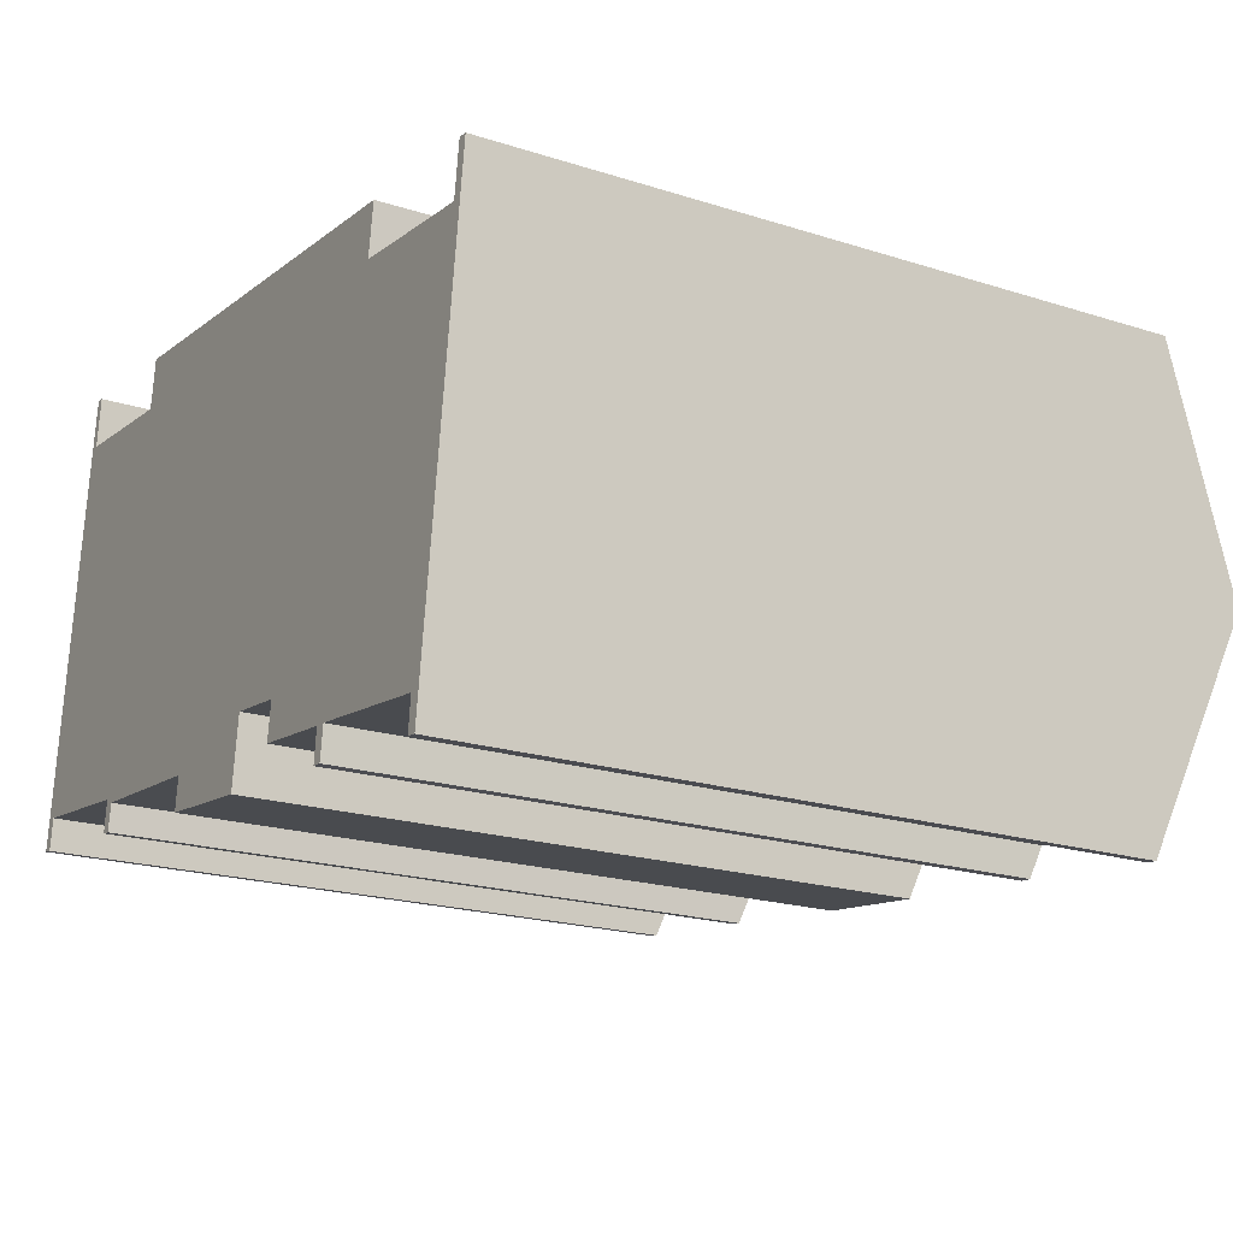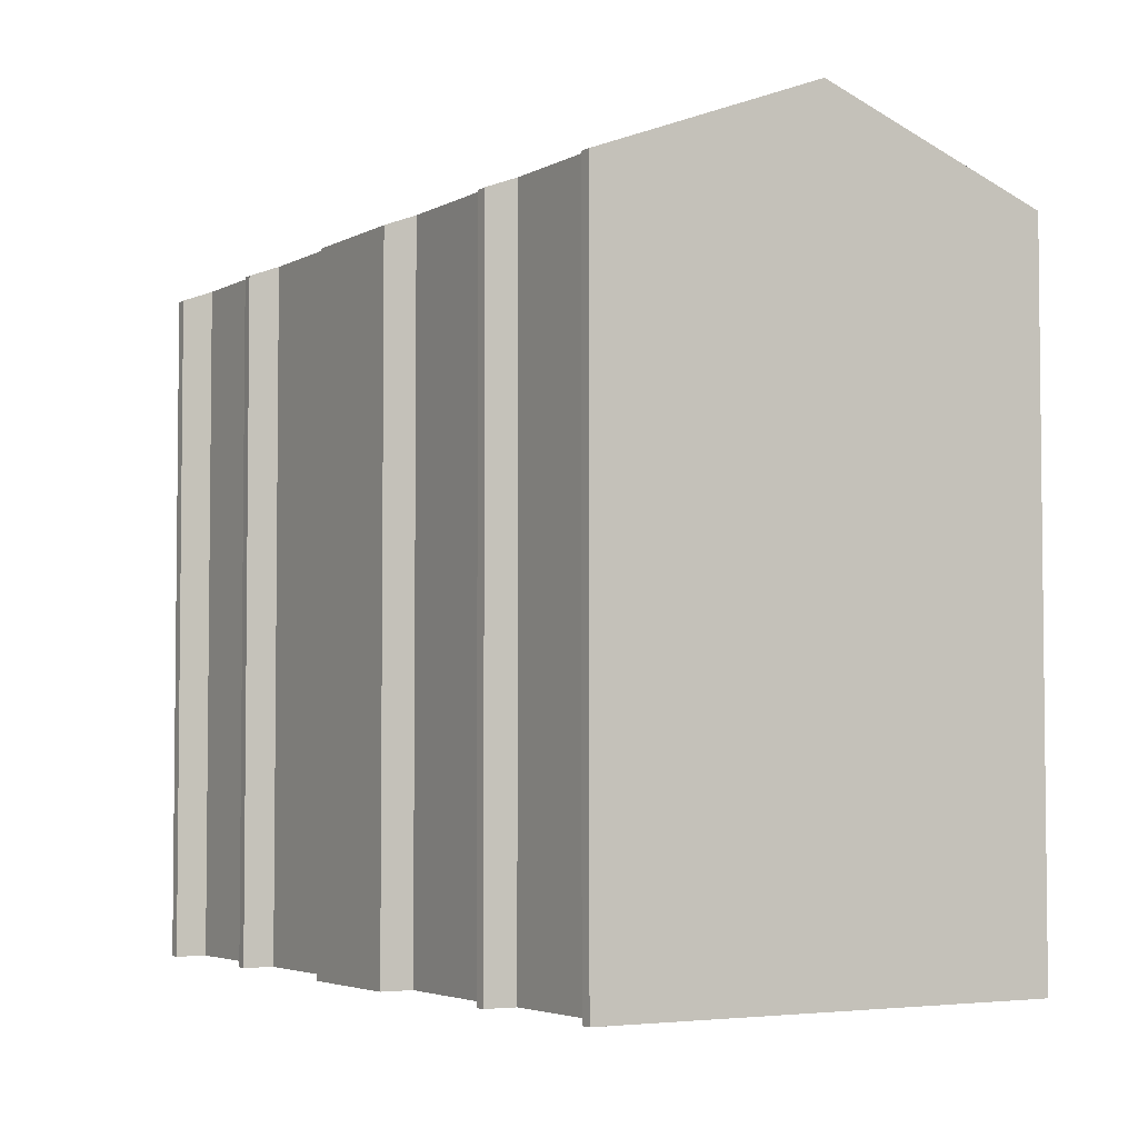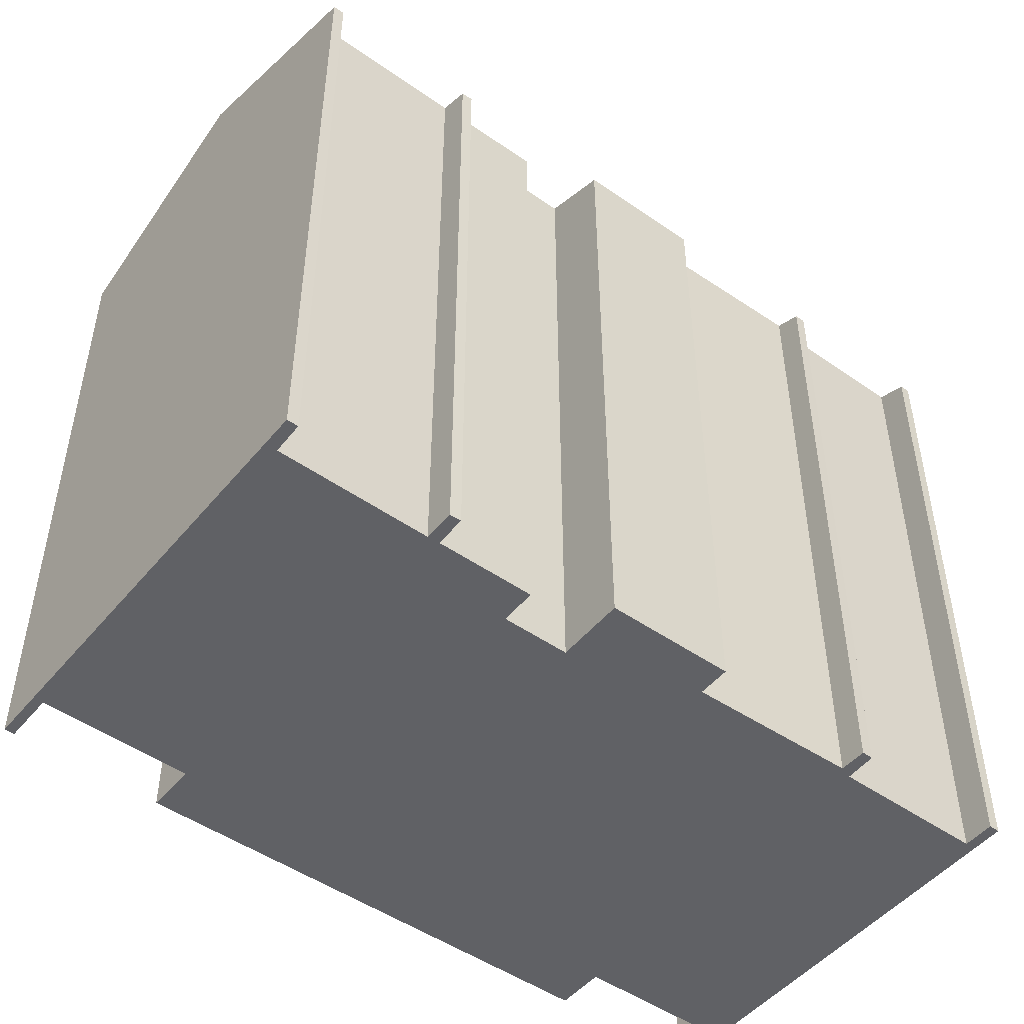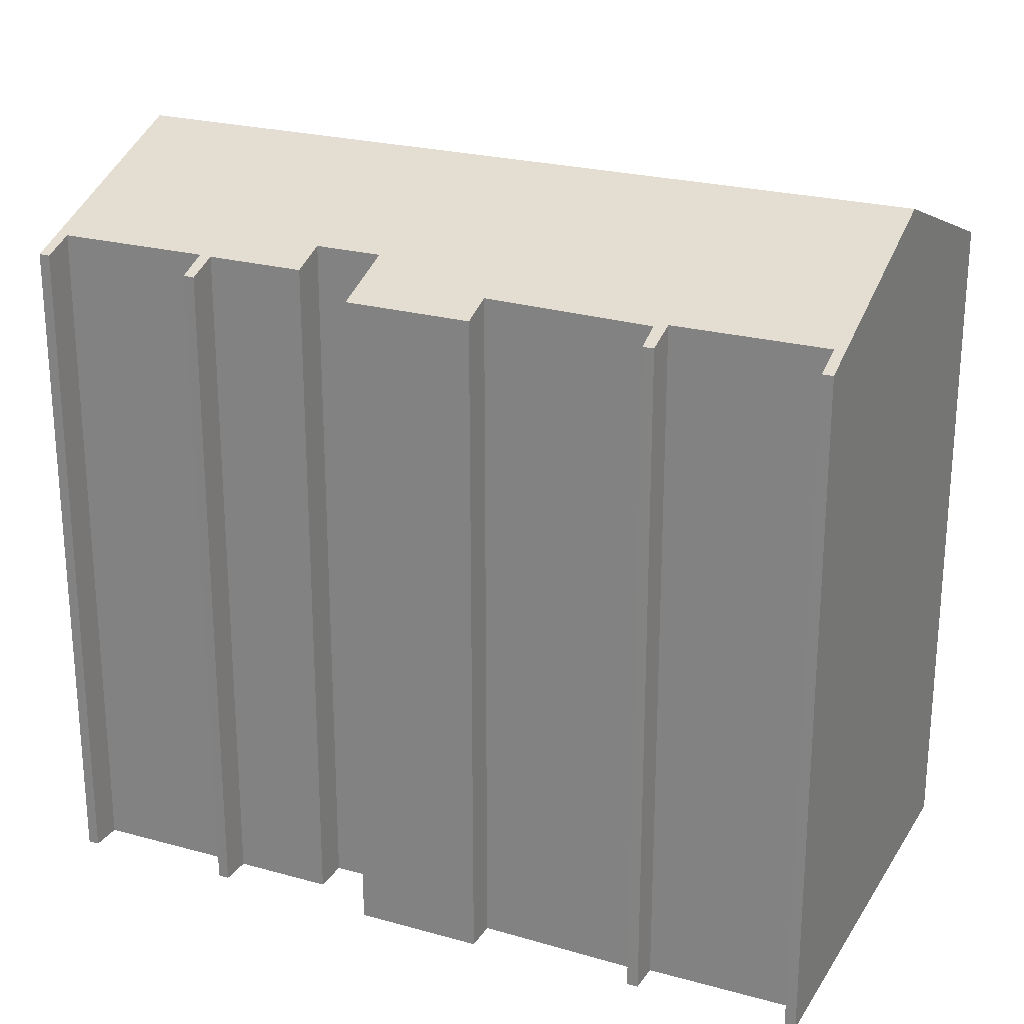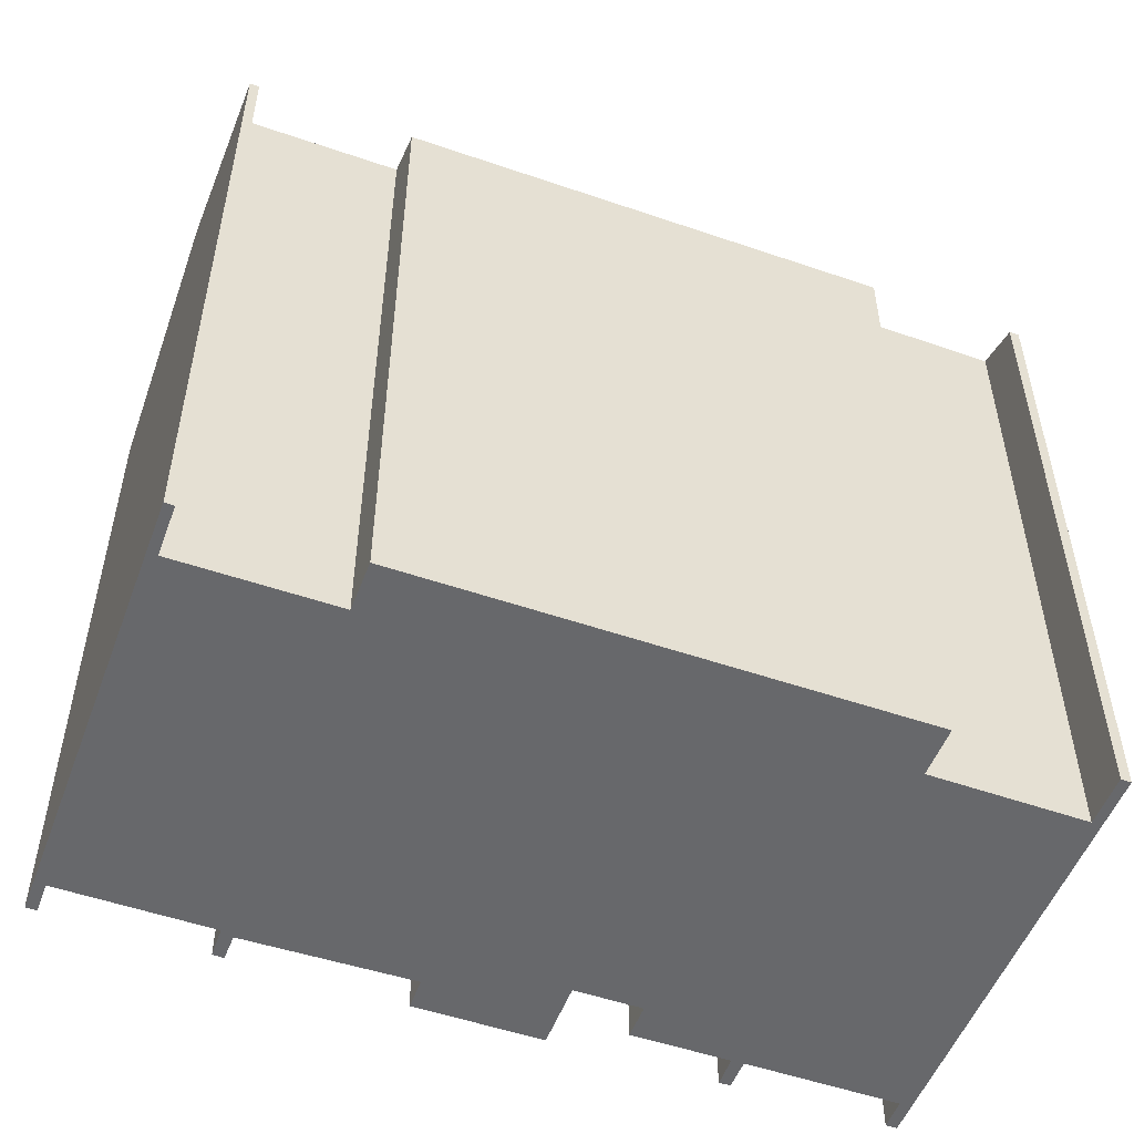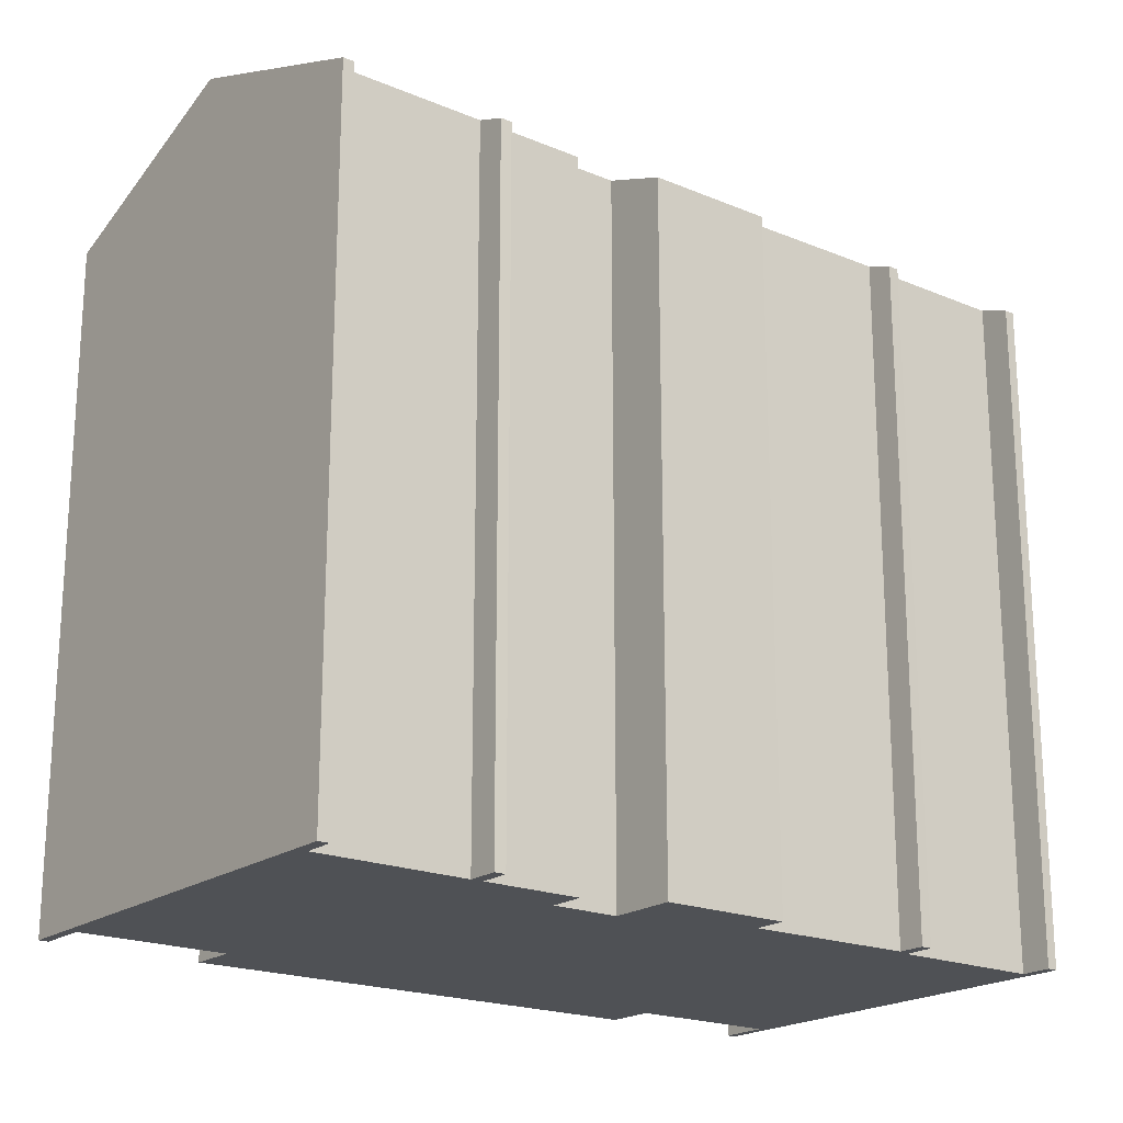
<metadata>
{"format":"obj","ext":"obj","renderer":"f3d","projection":"perspective","resolution":1024,"background":"white","views":[{"elev":-20.4,"azim":59.9,"up":"+Z"},{"elev":-4.0,"azim":-113.6,"up":"+Y"},{"elev":-49.0,"azim":149.7,"up":"+Y"},{"elev":24.0,"azim":-147.8,"up":"+Y"},{"elev":-52.3,"azim":-12.9,"up":"+Y"},{"elev":-20.1,"azim":149.9,"up":"+Y"}]}
</metadata>
<code>
v  26.66 20.76 10.62
v  26.15 21.36 9.098
v  26.35 20.76 10.67
v  21.72 20.76 11.27
v  21.5 21.35 9.737
v  6.774 20.77 13.22
v  0.902 23.42 6.925
v  25.75 23.42 3.648
v  6.568 21.35 11.71
v  1.893 21.35 12.31
v  2.09 20.77 13.84
v  1.923 20.77 13.87
v  1.809 20.76 13.89
v  24.84 20.77 -3.292
v  24.5 20.77 -3.25
v  24.6 21.14 -2.281
v  19.92 21.15 -1.647
v  16.71 21.56 -0.128
v  19.55 21.14 -1.617
v  19.45 20.78 -2.574
v  16.56 21.14 -1.227
v  14.66 21.56 0.142
v  10.63 21.13 -0.459
v  10.5 20.76 -1.446
v  5.48 21.09 0.109
v  5.119 21.14 0.29
v  5.019 20.78 -0.669
v  0.451 21.15 0.92
v  0 20.78 1.272e-15
v  0.329 20.78 -0.052
v  5.359 20.77 -0.719
v  14.39 20.76 -1.949
v  19.8 20.78 -2.603
v  5.019 4.096e-17 -0.669
v  5.359 4.403e-17 -0.719
v  0.451 -5.633e-17 0.92
v  5.119 -1.776e-17 0.29
v  0 0 0
v  0.329 3.184e-18 -0.052
v  24.84 2.016e-16 -3.292
v  24.5 1.99e-16 -3.25
v  19.92 1.009e-16 -1.647
v  24.6 1.397e-16 -2.281
v  19.8 1.594e-16 -2.603
v  19.45 1.576e-16 -2.574
v  19.55 9.901e-17 -1.617
v  16.56 7.513e-17 -1.227
v  16.71 7.838e-18 -0.128
v  14.66 -8.695e-18 0.142
v  14.39 1.193e-16 -1.949
v  10.5 8.854e-17 -1.446
v  10.63 2.811e-17 -0.459
v  5.48 -6.674e-18 0.109
v  1.809 -8.506e-16 13.89
v  0.902 -4.24e-16 6.925
v  6.568 -7.172e-16 11.71
v  6.774 -8.094e-16 13.22
v  26.15 -5.571e-16 9.098
v  26.35 -6.532e-16 10.67
v  1.893 -7.541e-16 12.31
v  2.09 -8.476e-16 13.84
v  21.5 -5.962e-16 9.737
v  21.72 -6.903e-16 11.27
v  26.66 -6.505e-16 10.62
v  25.75 -2.234e-16 3.648
v  1.923 -8.494e-16 13.87
g defaultobject
f 1 2 3
f 4 5 6
f 7 2 8
f 1 8 2
f 5 2 7
f 9 5 7
f 6 5 9
f 10 9 7
f 11 10 7
f 12 11 7
f 13 12 7
f 14 15 8
f 16 8 15
f 17 8 16
f 18 8 17
f 7 8 18
f 19 18 17
f 20 19 17
f 21 18 19
f 22 7 18
f 23 7 22
f 24 23 22
f 25 7 23
f 26 7 25
f 27 26 25
f 28 7 26
f 29 7 28
f 28 30 29
f 25 31 27
f 22 32 24
f 17 33 20
f 31 34 27
f 34 31 35
f 26 36 28
f 36 26 37
f 30 38 29
f 38 30 39
f 40 15 14
f 15 40 41
f 16 42 17
f 42 16 43
f 44 20 33
f 20 44 45
f 46 21 19
f 21 46 47
f 48 22 18
f 22 48 49
f 50 24 32
f 24 50 51
f 52 25 23
f 25 52 53
f 27 37 26
f 37 27 34
f 29 13 7
f 13 29 38
f 13 38 54
f 54 38 55
f 56 6 9
f 6 56 57
f 58 3 2
f 3 58 59
f 15 43 16
f 43 15 41
f 20 46 19
f 46 20 45
f 21 48 18
f 48 21 47
f 24 52 23
f 52 24 51
f 36 30 28
f 30 36 39
f 11 60 10
f 60 11 61
f 4 62 5
f 62 4 63
f 1 14 8
f 14 1 64
f 14 64 40
f 40 64 65
f 42 33 17
f 33 42 44
f 49 32 22
f 32 49 50
f 53 31 25
f 31 53 35
f 12 61 11
f 61 12 13
f 61 13 54
f 61 54 66
f 60 9 10
f 9 60 56
f 57 4 6
f 4 57 63
f 5 58 2
f 58 5 62
f 3 64 1
f 64 3 59
f 42 45 44
f 45 42 46
f 65 41 40
f 41 65 43
f 43 65 42
f 42 65 58
f 58 65 64
f 42 58 46
f 46 58 47
f 58 64 59
f 58 48 47
f 48 58 62
f 48 62 49
f 49 62 51
f 51 62 52
f 52 62 63
f 52 63 53
f 53 63 57
f 53 57 37
f 37 57 56
f 37 56 36
f 36 38 39
f 38 36 55
f 55 36 56
f 55 56 60
f 55 60 54
f 54 60 61
f 54 61 66
f 53 34 35
f 34 53 37
f 51 50 49

</code>
